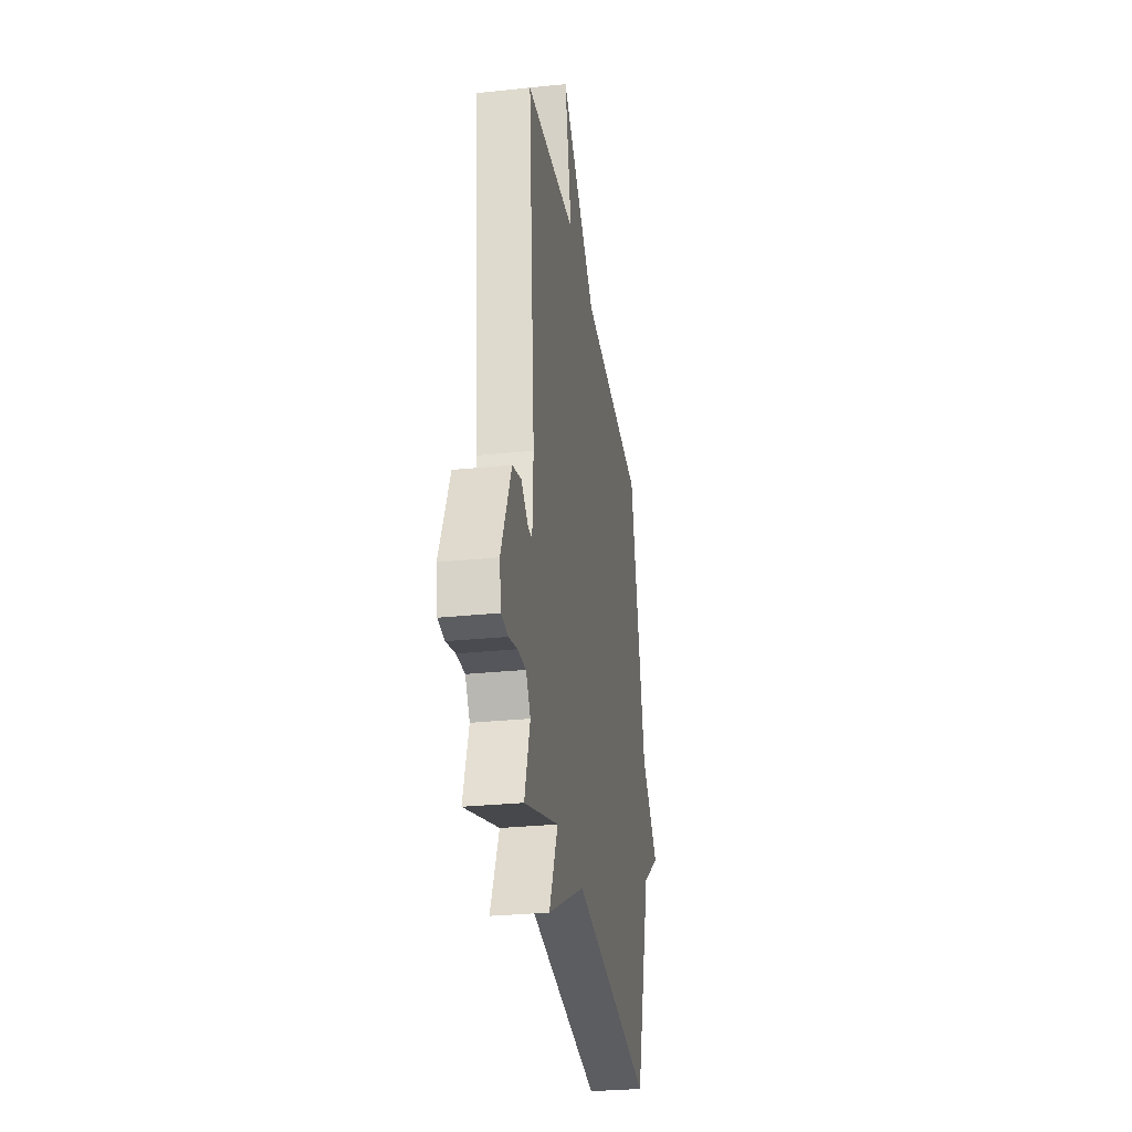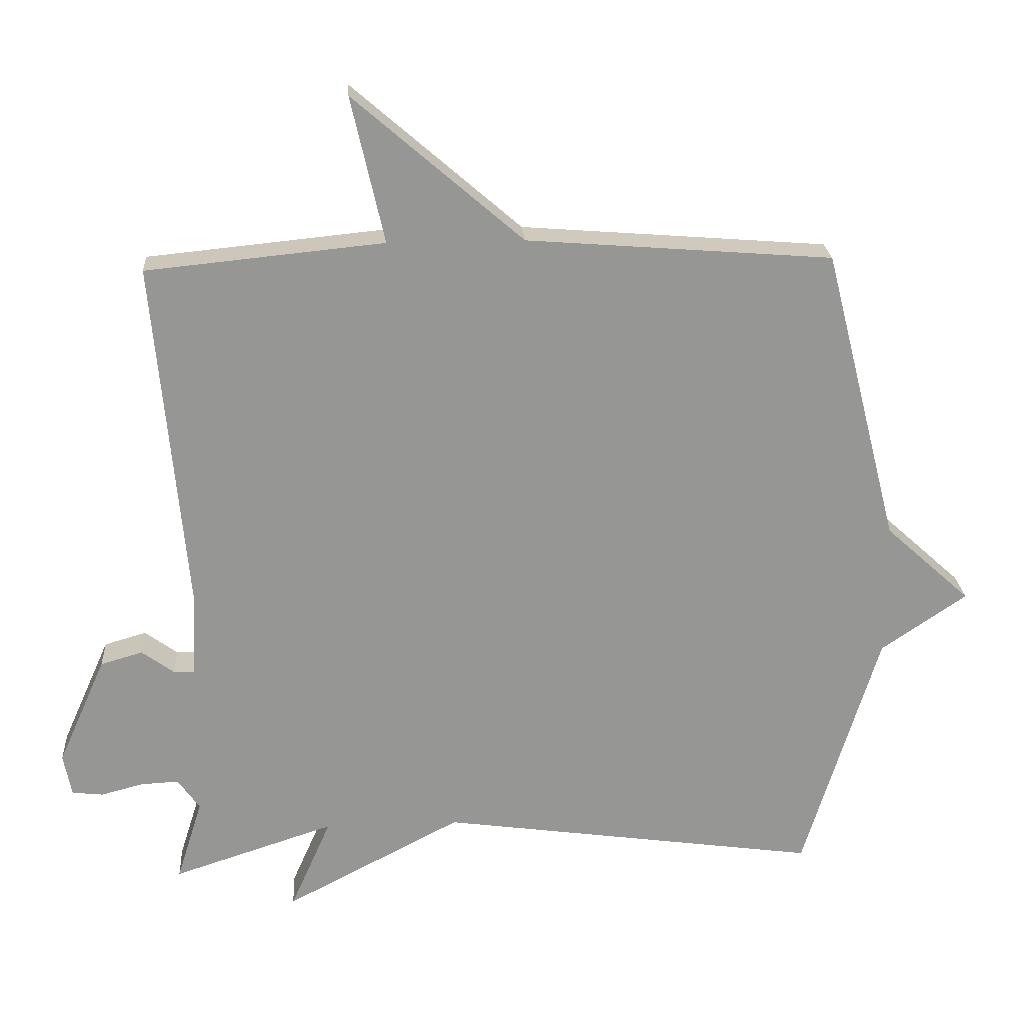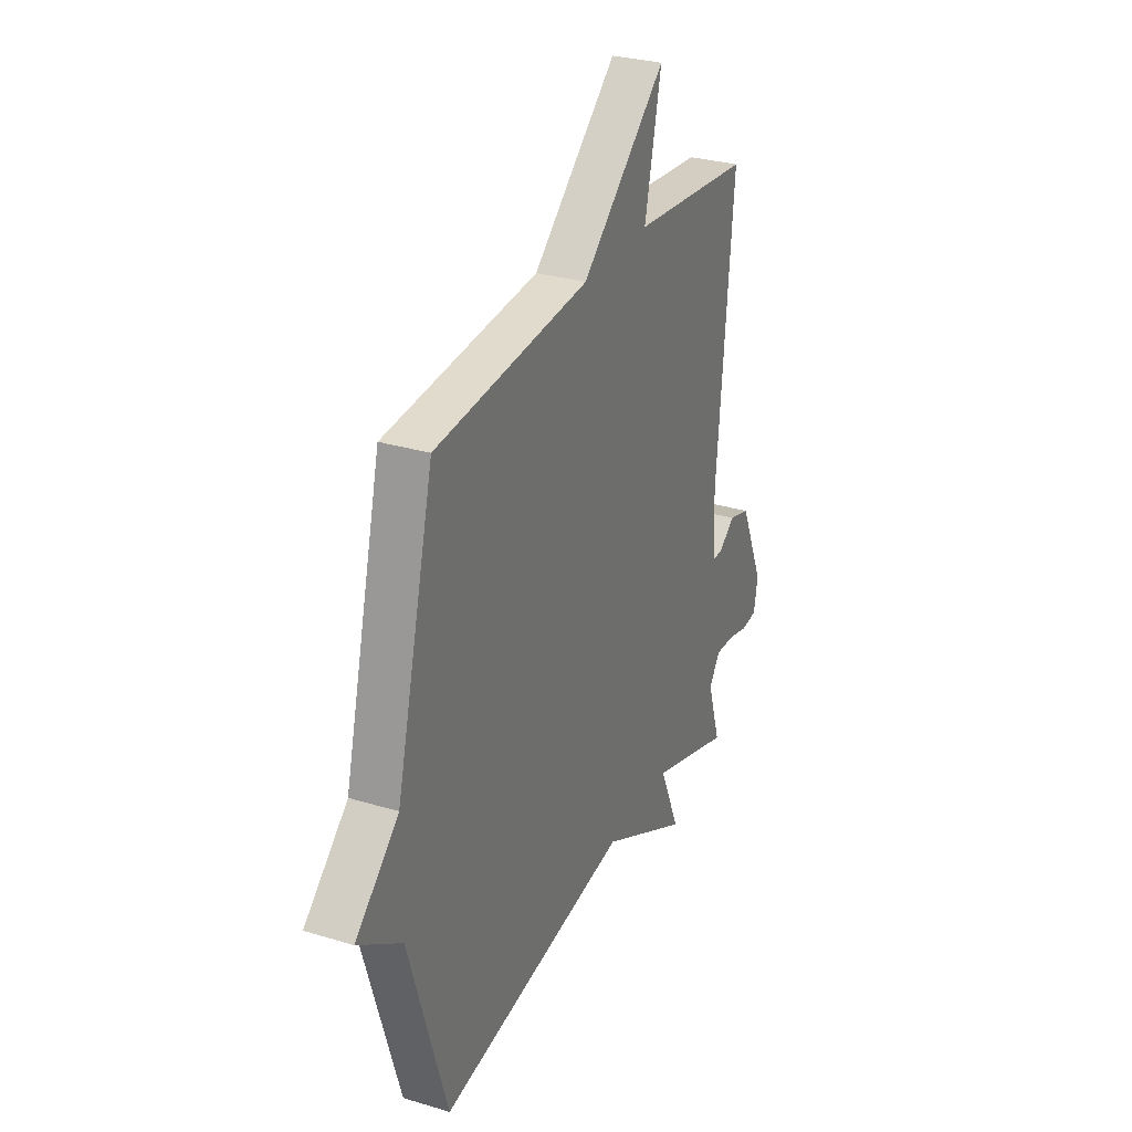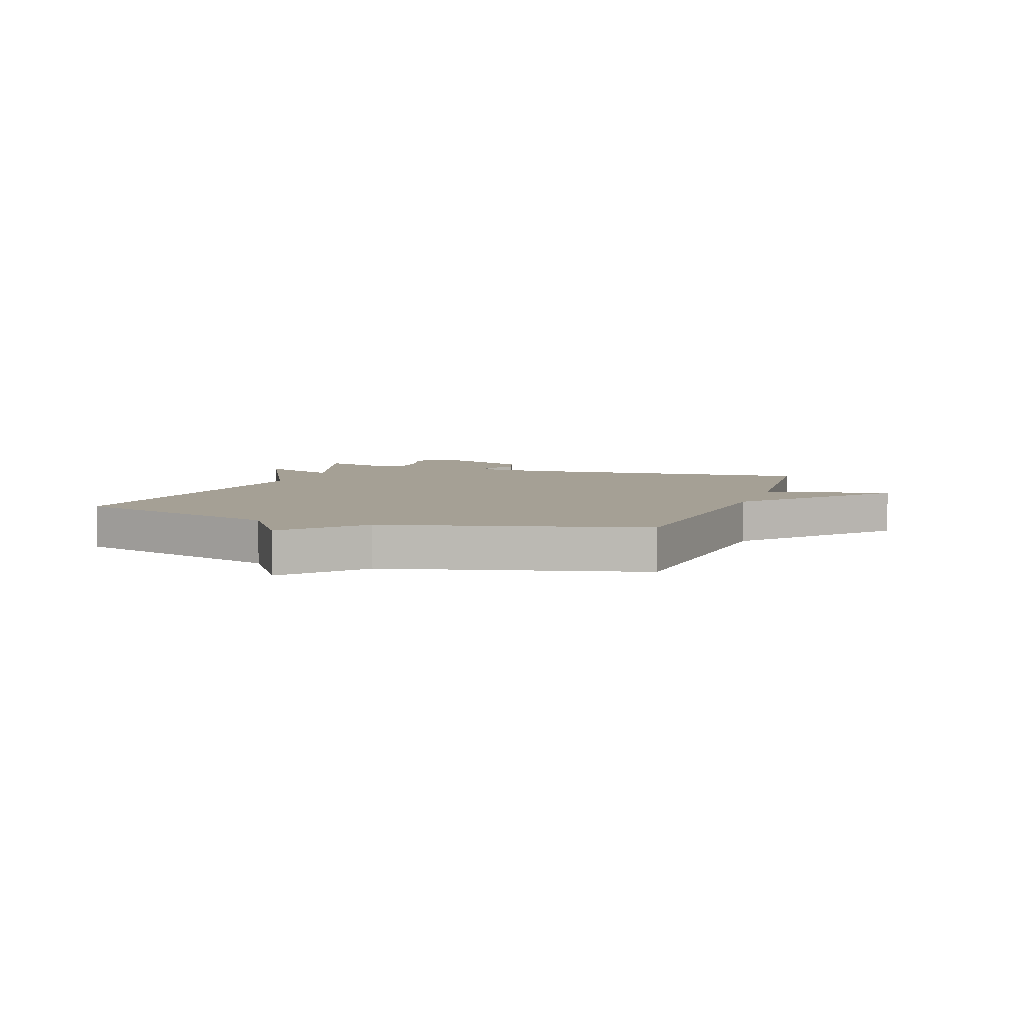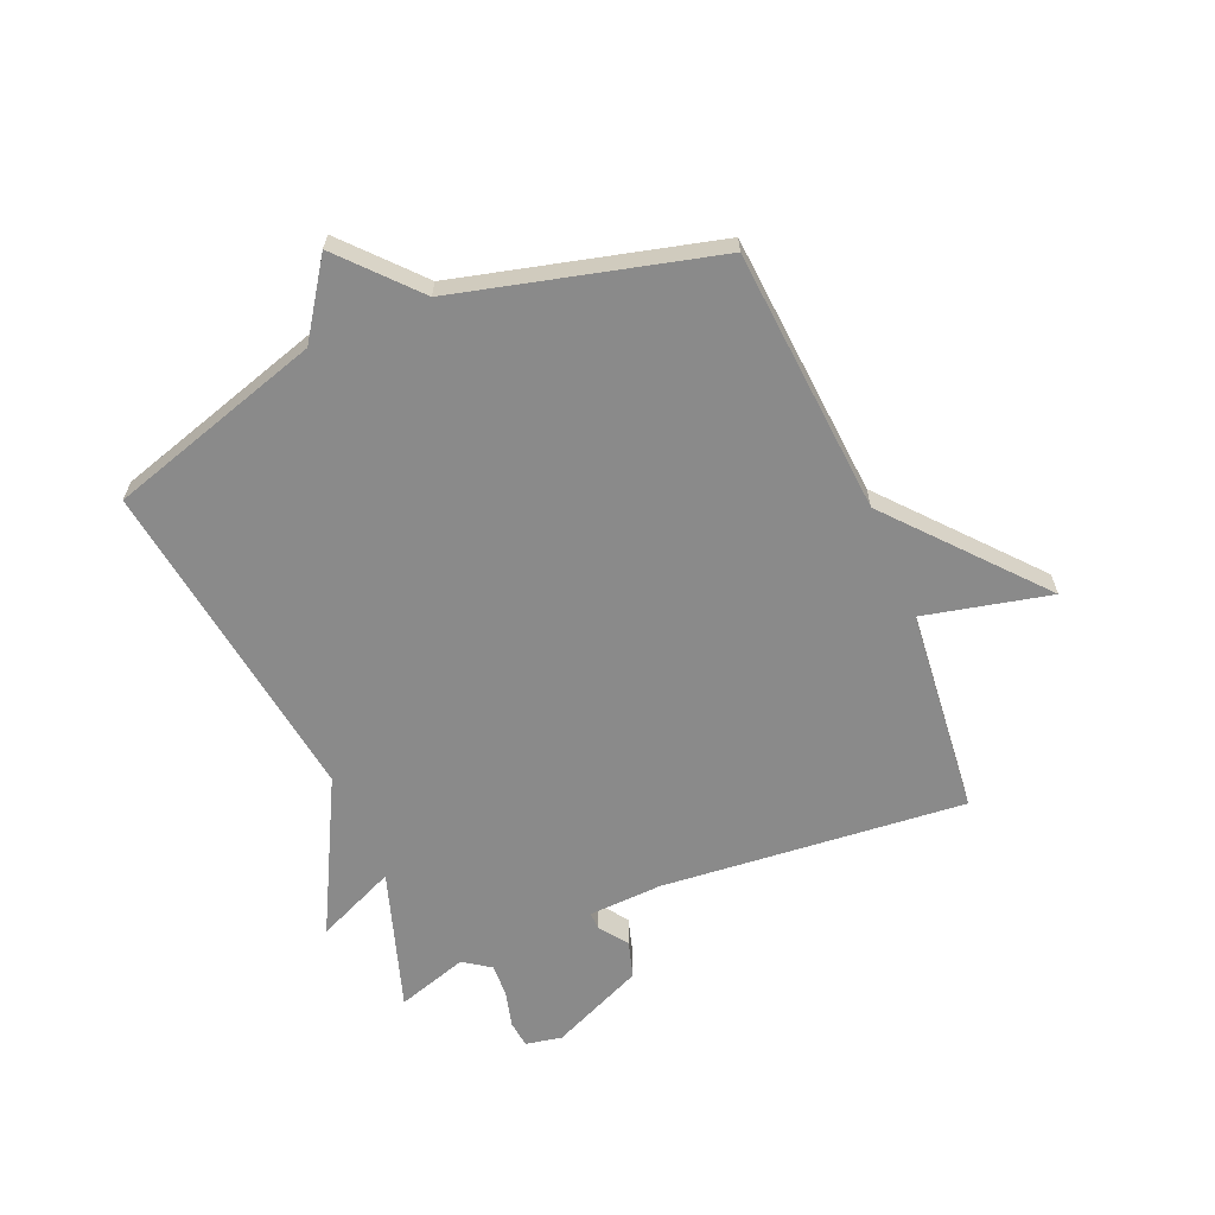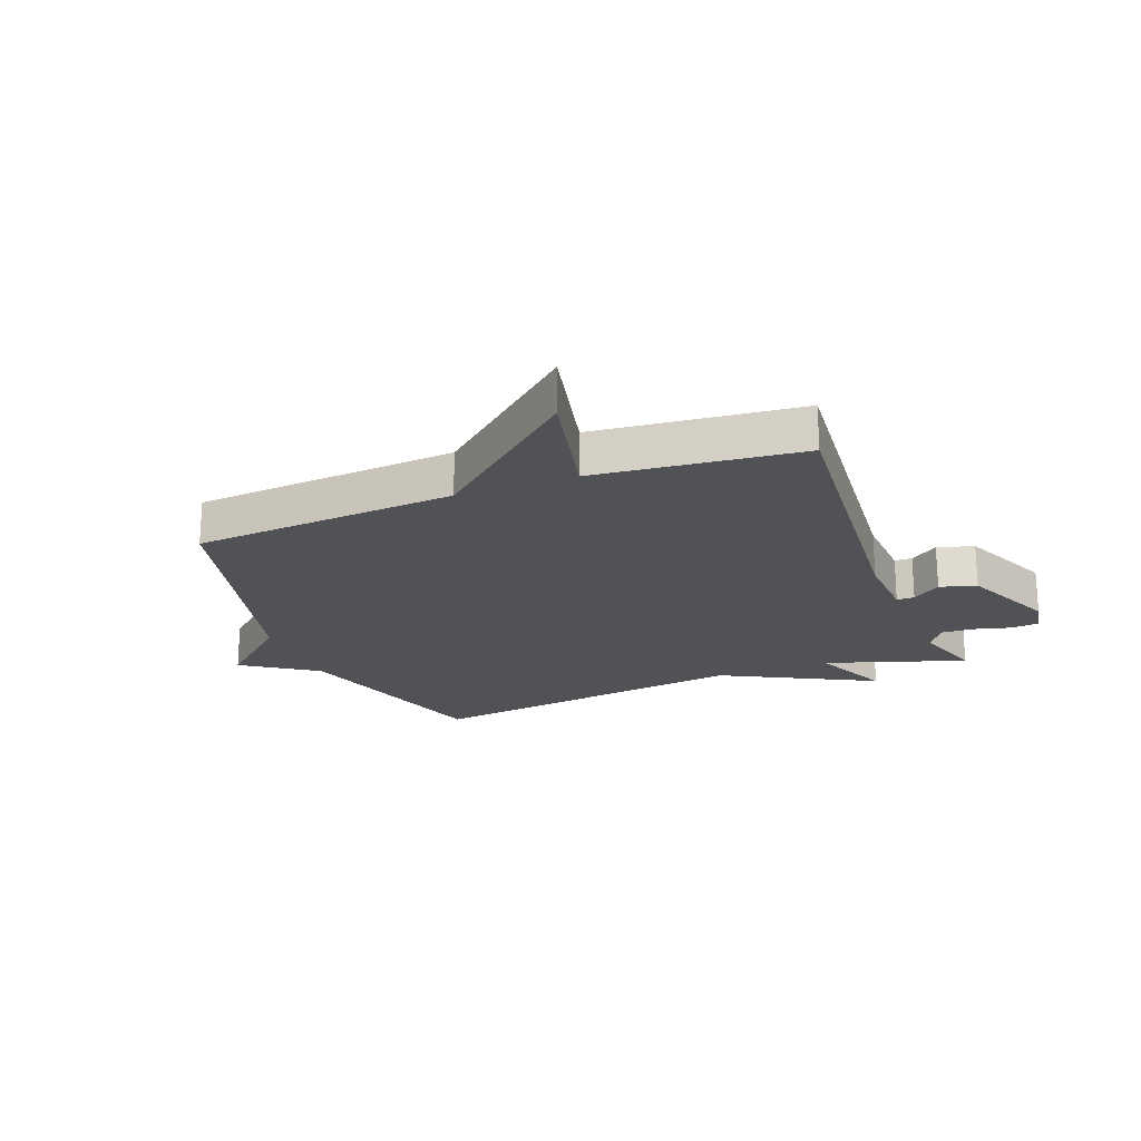
<metadata>
{"format":"obj","ext":"obj","renderer":"f3d","projection":"perspective","resolution":1024,"background":"white","views":[{"elev":-29.2,"azim":98.7,"up":"+Z"},{"elev":22.6,"azim":176.3,"up":"+Z"},{"elev":29.8,"azim":-66.1,"up":"+Z"},{"elev":5.9,"azim":-70.7,"up":"+Y"},{"elev":-63.5,"azim":-67.1,"up":"+Y"},{"elev":-20.9,"azim":21.1,"up":"+Y"}]}
</metadata>
<code>
v -0.5 0.07 0.5
v -0.05 0.07 0.535
v 0.199 0.07 0.75
v 0.15 0.07 0.535
v 0.5 0.07 0.5
v 0.453 0.07 -0.017
v 0.459 0.07 -0.142
v 0.489 0.07 -0.142
v 0.537 0.07 -0.107
v 0.599 0.07 -0.125
v 0.67 0.07 -0.285
v 0.658 0.07 -0.347
v 0.612 0.07 -0.352
v 0.551 0.07 -0.336
v 0.494 0.07 -0.333
v 0.462 0.07 -0.379
v 0.5 0.07 -0.5
v 0.261 0.07 -0.422
v 0.321 0.07 -0.558
v 0.061 0.07 -0.422
v -0.5 0.07 -0.5
v -0.611 0.07 -0.136
v -0.737 0.07 -0.05
v -0.611 0.07 0.064
v -0.5 0 0.5
v -0.05 0 0.535
v 0.199 0 0.75
v 0.15 0 0.535
v 0.5 0 0.5
v 0.453 0 -0.017
v 0.459 0 -0.142
v 0.489 0 -0.142
v 0.537 0 -0.107
v 0.599 0 -0.125
v 0.67 0 -0.285
v 0.658 0 -0.347
v 0.612 0 -0.352
v 0.551 0 -0.336
v 0.494 0 -0.333
v 0.462 0 -0.379
v 0.5 0 -0.5
v 0.261 0 -0.422
v 0.321 0 -0.558
v 0.061 0 -0.422
v -0.5 0 -0.5
v -0.611 0 -0.136
v -0.737 0 -0.05
v -0.611 0 0.064
f 22 23 24
f 24 1 2
f 22 24 2
f 21 22 2
f 20 21 2
f 18 19 20
f 18 20 2
f 16 17 18 2
f 15 16 2
f 14 15 2
f 12 13 14
f 11 12 14
f 10 11 14
f 9 10 14
f 8 9 14
f 7 8 14
f 7 14 2
f 6 7 2
f 4 5 6 2
f 2 3 4
f 48 47 46
f 26 25 48
f 26 48 46
f 26 46 45
f 26 45 44
f 44 43 42
f 26 44 42
f 26 42 41 40
f 26 40 39
f 26 39 38
f 38 37 36
f 38 36 35
f 38 35 34
f 38 34 33
f 38 33 32
f 38 32 31
f 26 38 31
f 26 31 30
f 26 30 29 28
f 28 27 26
f 1 25 26 2
f 2 26 27 3
f 3 27 28 4
f 4 28 29 5
f 5 29 30 6
f 6 30 31 7
f 7 31 32 8
f 8 32 33 9
f 9 33 34 10
f 10 34 35 11
f 11 35 36 12
f 12 36 37 13
f 13 37 38 14
f 14 38 39 15
f 15 39 40 16
f 16 40 41 17
f 17 41 42 18
f 18 42 43 19
f 19 43 44 20
f 20 44 45 21
f 21 45 46 22
f 22 46 47 23
f 23 47 48 24
f 24 48 25 1

</code>
